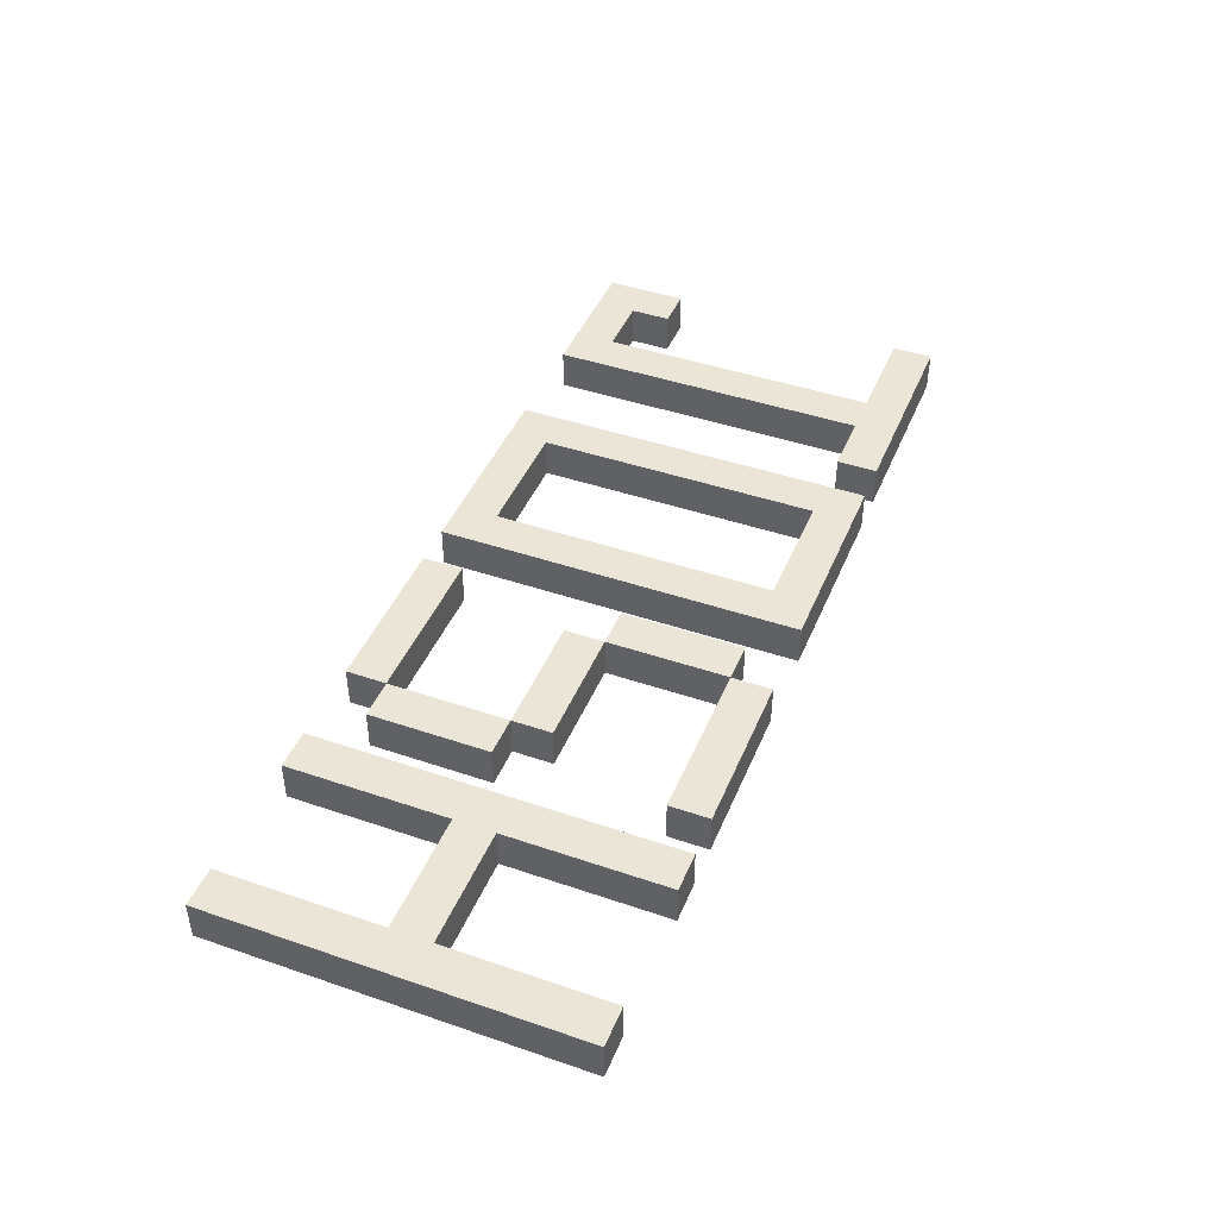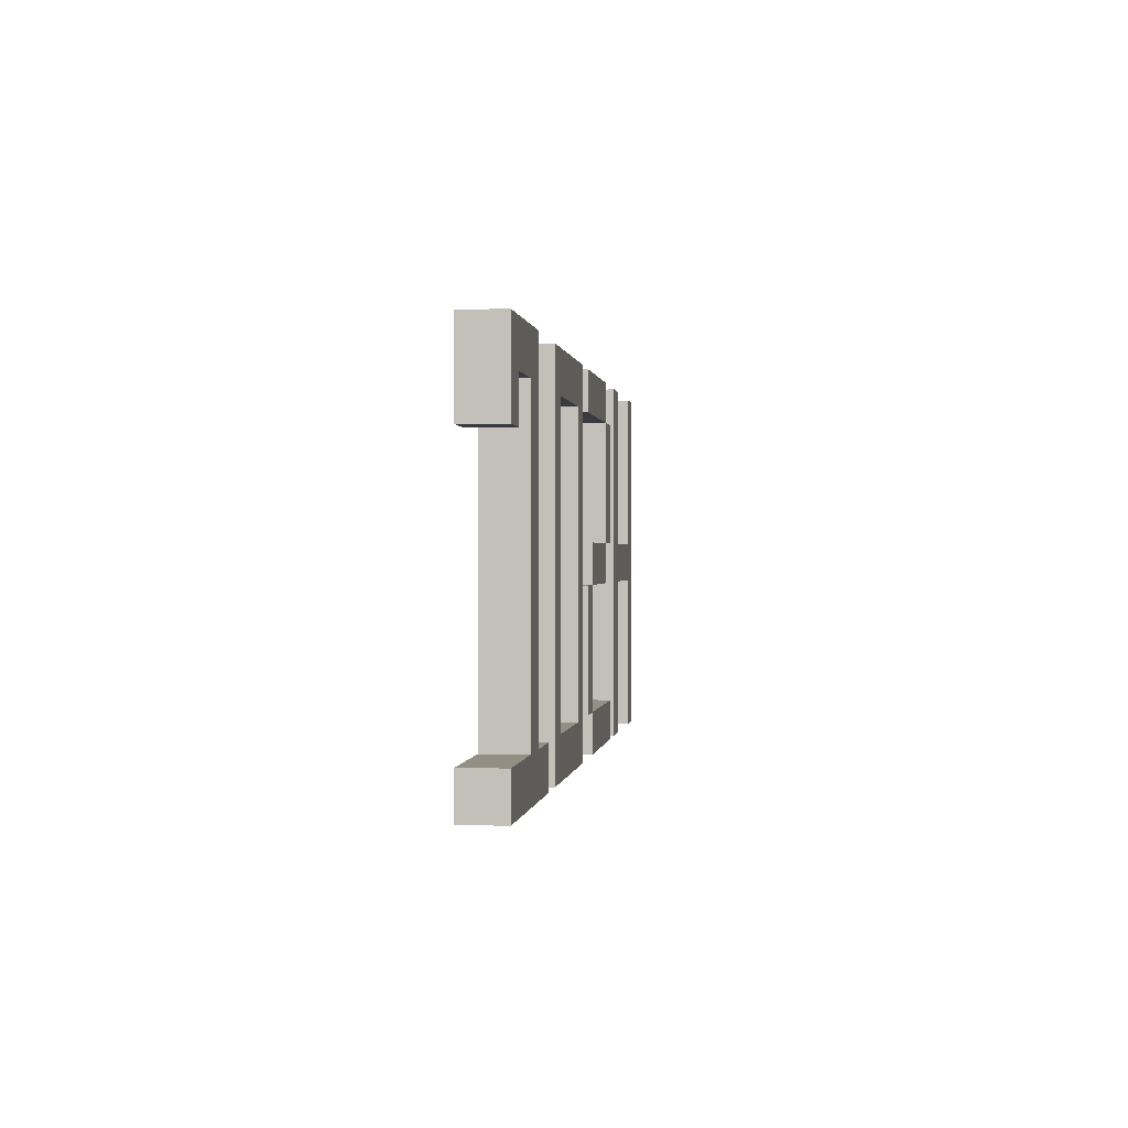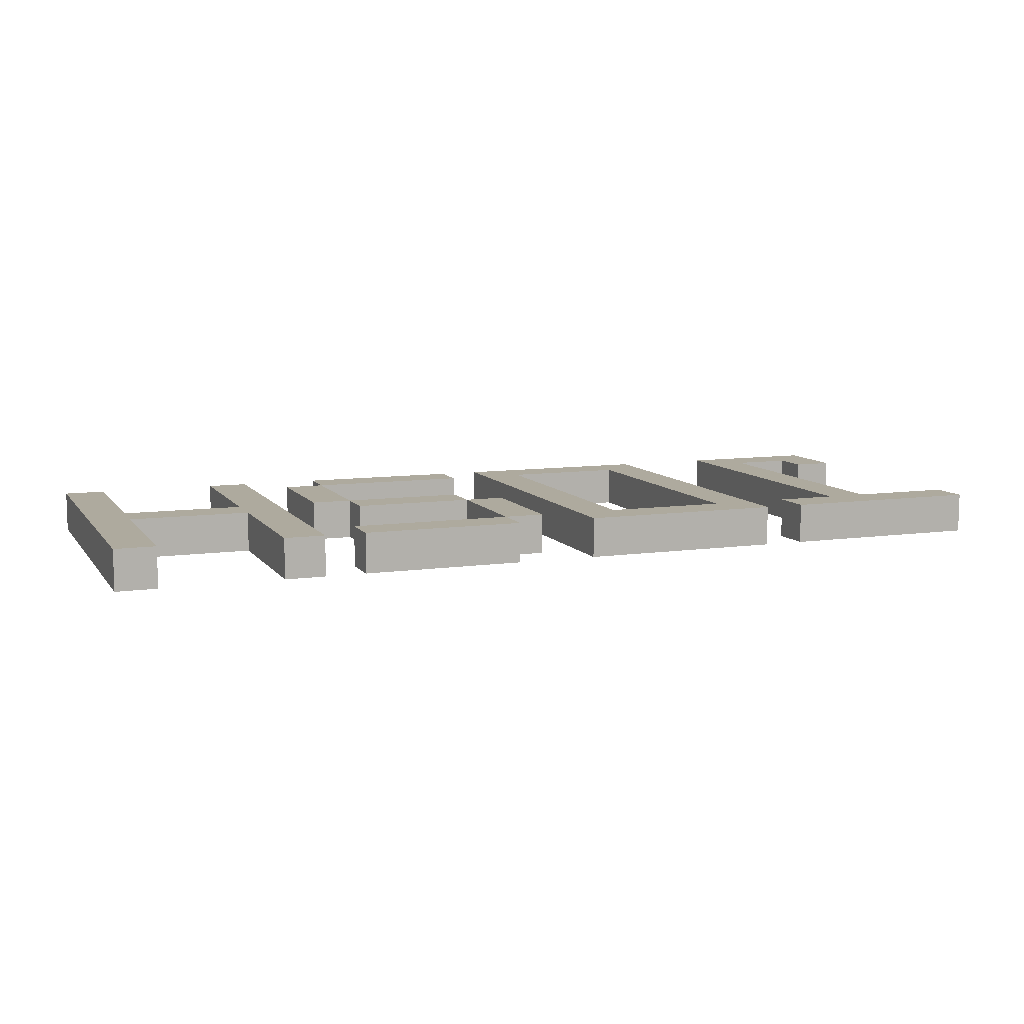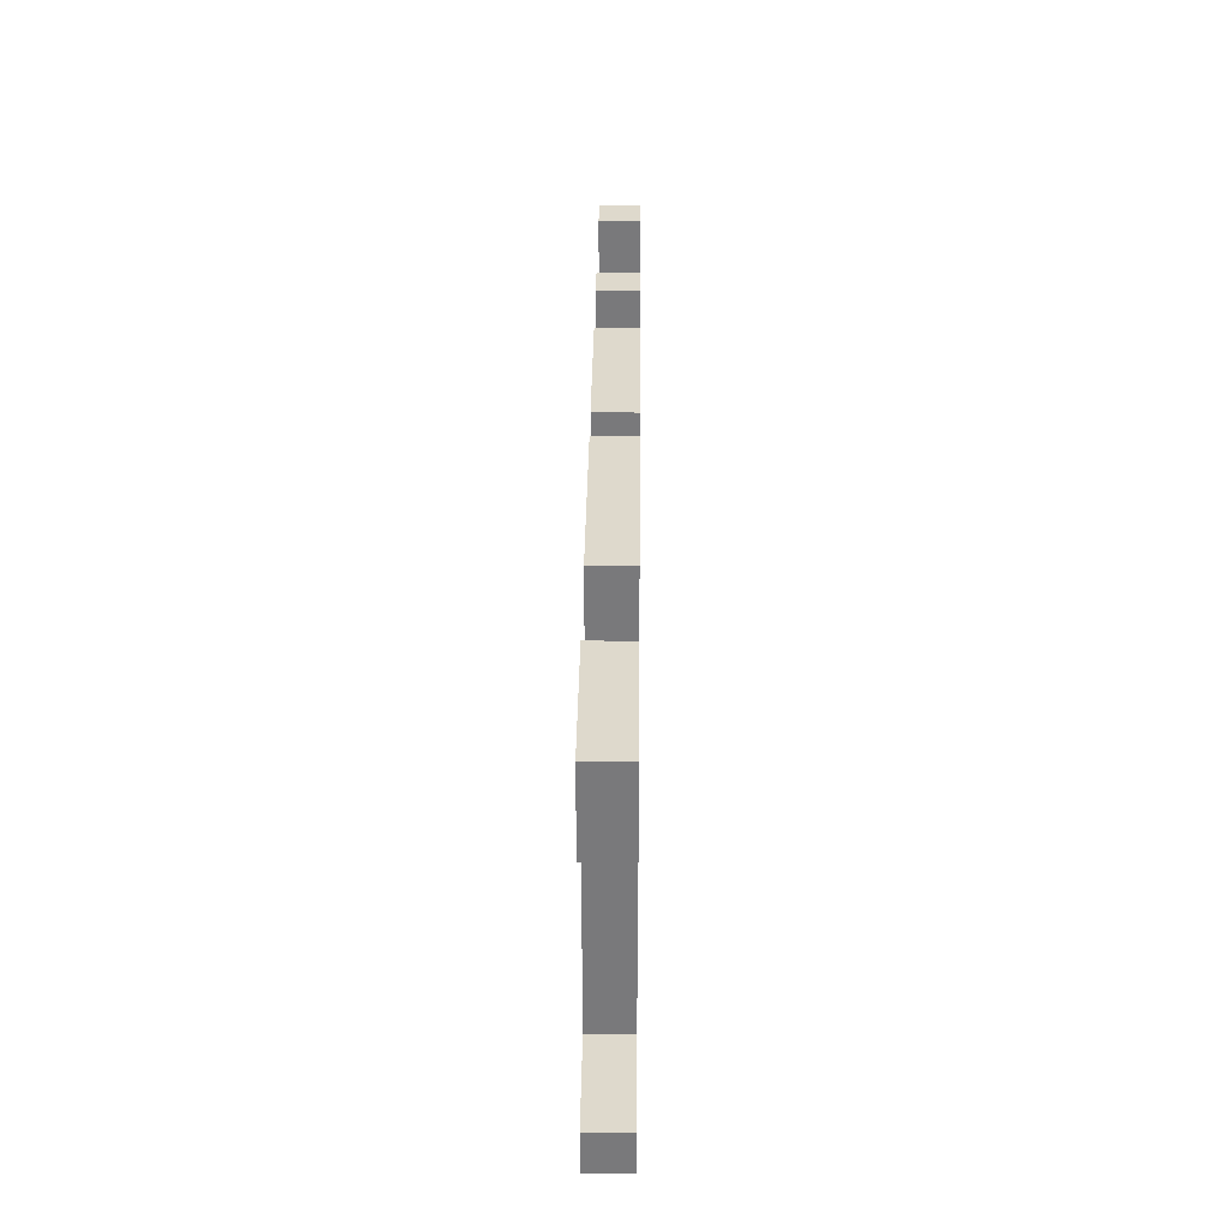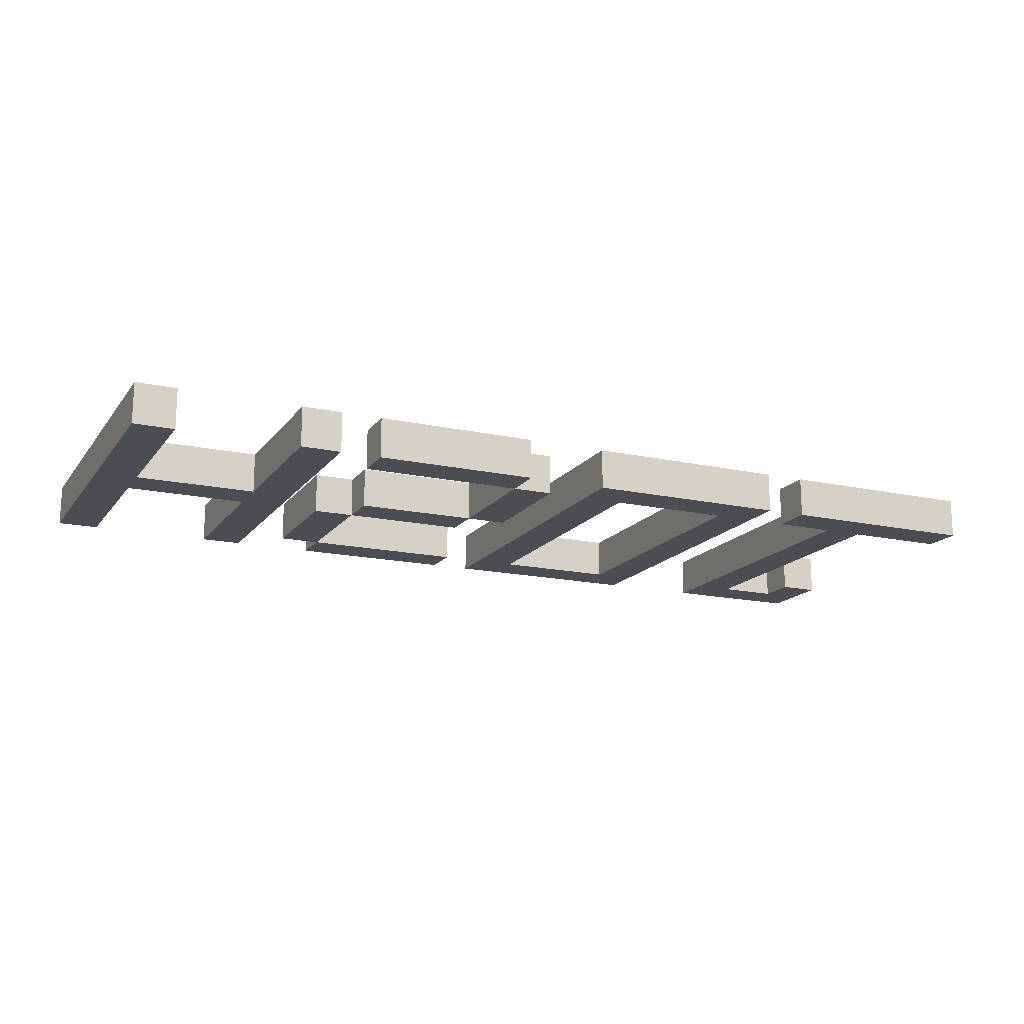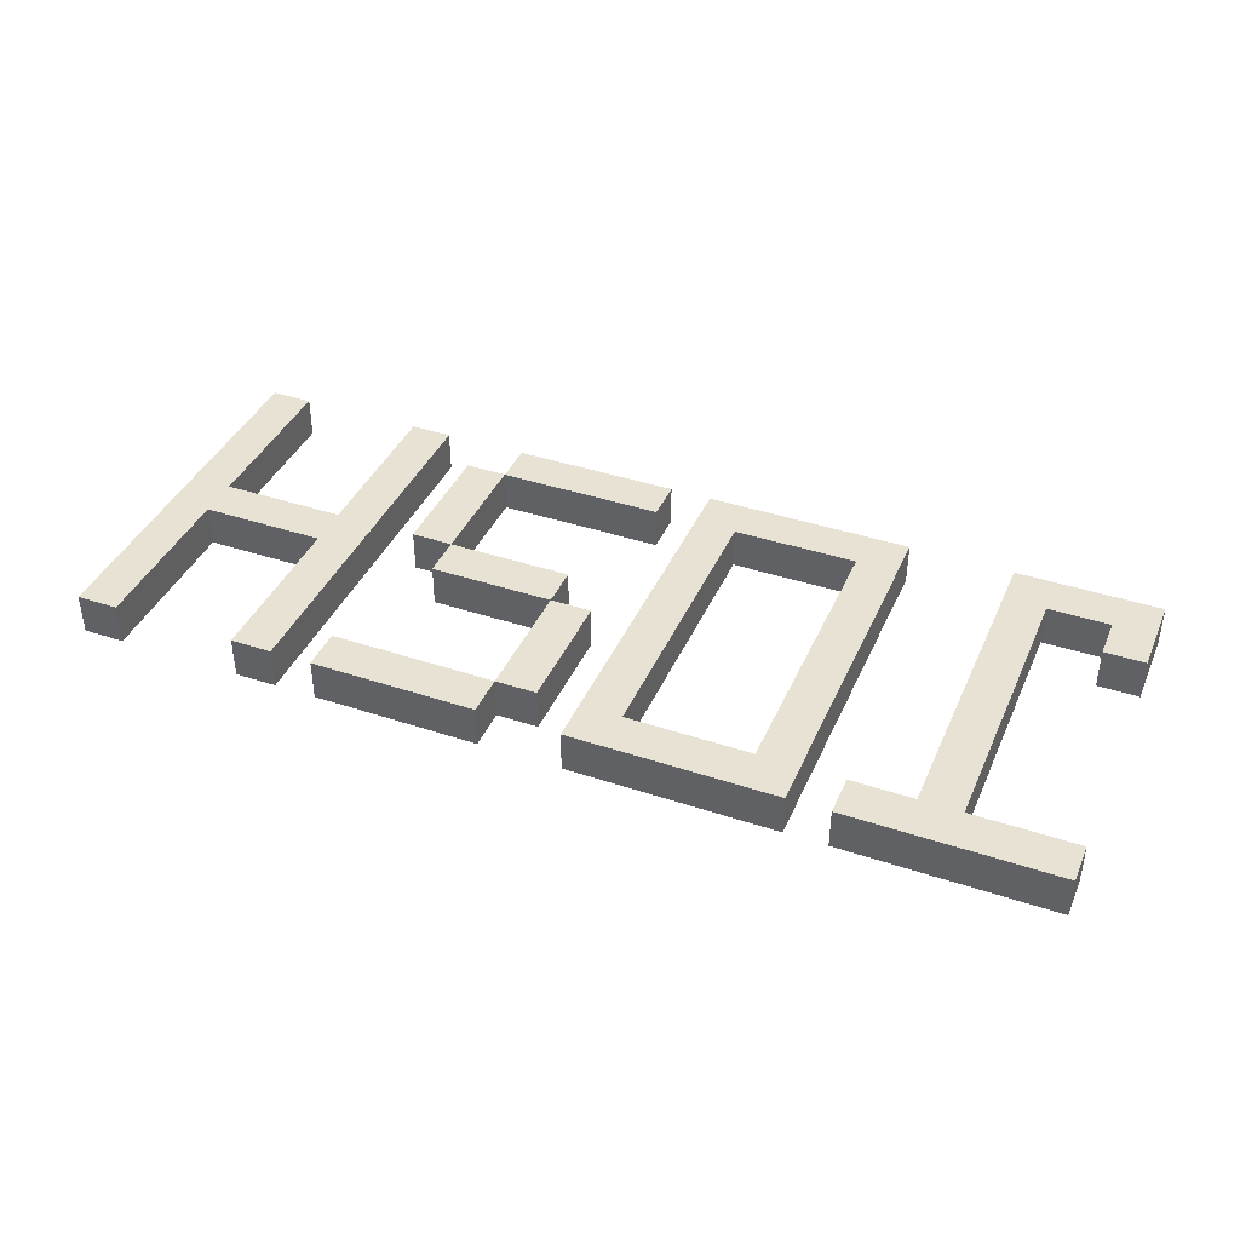
<metadata>
{"format":"obj","ext":"obj","renderer":"f3d","projection":"perspective","resolution":1024,"background":"white","views":[{"elev":44.1,"azim":111.8,"up":"+Y"},{"elev":0.3,"azim":-82.9,"up":"+Z"},{"elev":9.3,"azim":159.1,"up":"+Y"},{"elev":32.1,"azim":-89.4,"up":"+Z"},{"elev":-16.4,"azim":155.7,"up":"+Y"},{"elev":40.0,"azim":-157.6,"up":"+Y"}]}
</metadata>
<code>
v -23 0 9
v -23 0 5
v -23 0 -7
v -23 0 -9
v -23 2 9
v -23 2 5
v -23 2 -7
v -23 2 -9
v -18 0 7
v -18 0 -7
v -18 2 7
v -18 2 -7
v -11 0 9
v -11 0 -9
v -11 2 9
v -11 2 -9
v -3 0 7
v -3 0 -7
v -3 2 7
v -3 2 -7
v 1 0 9
v 1 0 7
v 1 0 -1
v 1 0 -7
v 1 2 9
v 1 2 7
v 1 2 -1
v 1 2 -7
v 3 0 1
v 3 0 -1
v 3 0 -7
v 3 0 -9
v 3 2 1
v 3 2 -1
v 3 2 -7
v 3 2 -9
v 9 0 7
v 9 0 1
v 9 2 7
v 9 2 1
v 13 0 9
v 13 0 -9
v 13 2 9
v 13 2 -9
v 21 0 9
v 21 0 1
v 21 0 -1
v 21 0 -9
v 21 2 9
v 21 2 1
v 21 2 -1
v 21 2 -9
v -21 0 7
v -21 0 5
v -21 2 7
v -21 2 5
v -16 0 9
v -16 0 -7
v -16 2 9
v -16 2 -7
v -13 0 -7
v -13 0 -9
v -13 2 -7
v -13 2 -9
v -9 0 7
v -9 0 -7
v -9 2 7
v -9 2 -7
v -1 0 9
v -1 0 -9
v -1 2 9
v -1 2 -9
v 3 0 -1
v 3 0 -7
v 3 2 -1
v 3 2 -7
v 9 0 9
v 9 0 7
v 9 0 1
v 9 0 -1
v 9 2 9
v 9 2 7
v 9 2 1
v 9 2 -1
v 11 0 7
v 11 0 1
v 11 0 -7
v 11 0 -9
v 11 2 7
v 11 2 1
v 11 2 -7
v 11 2 -9
v 15 0 9
v 15 0 1
v 15 0 -1
v 15 0 -9
v 15 2 9
v 15 2 1
v 15 2 -1
v 15 2 -9
v 23 0 9
v 23 0 -9
v 23 2 9
v 23 2 -9
v -23 0 9
v -23 2 9
v -16 0 9
v -16 2 9
v -11 0 9
v -11 2 9
v -1 0 9
v -1 2 9
v 1 0 9
v 1 2 9
v 9 0 9
v 9 2 9
v 13 0 9
v 13 2 9
v 15 0 9
v 15 2 9
v 21 0 9
v 21 2 9
v 23 0 9
v 23 2 9
v 9 0 7
v 9 2 7
v 11 0 7
v 11 2 7
v 3 0 1
v 3 2 1
v 9 0 1
v 9 2 1
v 15 0 1
v 15 2 1
v 21 0 1
v 21 2 1
v 1 0 -1
v 1 2 -1
v 3 0 -1
v 3 2 -1
v -23 0 -7
v -23 2 -7
v -18 0 -7
v -18 2 -7
v -16 0 -7
v -16 2 -7
v -13 0 -7
v -13 2 -7
v -9 0 -7
v -9 2 -7
v -3 0 -7
v -3 2 -7
v 3 0 -7
v 3 2 -7
v 11 0 -7
v 11 2 -7
v -21 0 7
v -21 2 7
v -18 0 7
v -18 2 7
v -9 0 7
v -9 2 7
v -3 0 7
v -3 2 7
v 1 0 7
v 1 2 7
v 9 0 7
v 9 2 7
v -23 0 5
v -23 2 5
v -21 0 5
v -21 2 5
v 9 0 1
v 9 2 1
v 11 0 1
v 11 2 1
v 3 0 -1
v 3 2 -1
v 9 0 -1
v 9 2 -1
v 15 0 -1
v 15 2 -1
v 21 0 -1
v 21 2 -1
v 1 0 -7
v 1 2 -7
v 3 0 -7
v 3 2 -7
v -23 0 -9
v -23 2 -9
v -13 0 -9
v -13 2 -9
v -11 0 -9
v -11 2 -9
v -1 0 -9
v -1 2 -9
v 3 0 -9
v 3 2 -9
v 11 0 -9
v 11 2 -9
v 13 0 -9
v 13 2 -9
v 15 0 -9
v 15 2 -9
v 21 0 -9
v 21 2 -9
v 23 0 -9
v 23 2 -9
v -23 0 9
v -16 0 9
v -11 0 9
v -1 0 9
v 1 0 9
v 9 0 9
v 13 0 9
v 15 0 9
v 21 0 9
v 23 0 9
v -21 0 7
v -18 0 7
v -9 0 7
v -3 0 7
v 1 0 7
v 9 0 7
v 11 0 7
v -23 0 5
v -21 0 5
v 3 0 1
v 9 0 1
v 11 0 1
v 15 0 1
v 21 0 1
v 1 0 -1
v 3 0 -1
v 9 0 -1
v 15 0 -1
v 21 0 -1
v -23 0 -7
v -18 0 -7
v -16 0 -7
v -13 0 -7
v -9 0 -7
v -3 0 -7
v 1 0 -7
v 3 0 -7
v 11 0 -7
v -23 0 -9
v -13 0 -9
v -11 0 -9
v -1 0 -9
v 3 0 -9
v 11 0 -9
v 13 0 -9
v 15 0 -9
v 21 0 -9
v 23 0 -9
v -23 2 9
v -16 2 9
v -11 2 9
v -1 2 9
v 1 2 9
v 9 2 9
v 13 2 9
v 15 2 9
v 21 2 9
v 23 2 9
v -21 2 7
v -18 2 7
v -9 2 7
v -3 2 7
v 1 2 7
v 9 2 7
v 11 2 7
v -23 2 5
v -21 2 5
v 3 2 1
v 9 2 1
v 11 2 1
v 15 2 1
v 21 2 1
v 1 2 -1
v 3 2 -1
v 9 2 -1
v 15 2 -1
v 21 2 -1
v -23 2 -7
v -18 2 -7
v -16 2 -7
v -13 2 -7
v -9 2 -7
v -3 2 -7
v 1 2 -7
v 3 2 -7
v 11 2 -7
v -23 2 -9
v -13 2 -9
v -11 2 -9
v -1 2 -9
v 3 2 -9
v 11 2 -9
v 13 2 -9
v 15 2 -9
v 21 2 -9
v 23 2 -9
f 5 2 1
f 6 2 5
f 7 4 3
f 8 4 7
f 11 10 9
f 12 10 11
f 15 14 13
f 16 14 15
f 19 18 17
f 20 18 19
f 25 22 21
f 26 22 25
f 27 24 23
f 28 24 27
f 33 30 29
f 34 30 33
f 35 32 31
f 36 32 35
f 39 38 37
f 40 38 39
f 43 42 41
f 44 42 43
f 49 46 45
f 50 46 49
f 51 48 47
f 52 48 51
f 53 54 55
f 55 54 56
f 57 58 59
f 59 58 60
f 61 62 63
f 63 62 64
f 65 66 67
f 67 66 68
f 69 70 71
f 71 70 72
f 73 74 75
f 75 74 76
f 77 78 81
f 81 78 82
f 79 80 83
f 83 80 84
f 85 86 89
f 89 86 90
f 87 88 91
f 91 88 92
f 93 94 97
f 97 94 98
f 95 96 99
f 99 96 100
f 101 102 103
f 103 102 104
f 107 106 105
f 108 106 107
f 111 110 109
f 112 110 111
f 115 114 113
f 116 114 115
f 119 118 117
f 120 118 119
f 123 122 121
f 124 122 123
f 127 126 125
f 128 126 127
f 131 130 129
f 132 130 131
f 135 134 133
f 136 134 135
f 139 138 137
f 140 138 139
f 143 142 141
f 144 142 143
f 147 146 145
f 148 146 147
f 151 150 149
f 152 150 151
f 155 154 153
f 156 154 155
f 157 158 159
f 159 158 160
f 161 162 163
f 163 162 164
f 165 166 167
f 167 166 168
f 169 170 171
f 171 170 172
f 173 174 175
f 175 174 176
f 177 178 179
f 179 178 180
f 181 182 183
f 183 182 184
f 185 186 187
f 187 186 188
f 189 190 191
f 191 190 192
f 193 194 195
f 195 194 196
f 197 198 199
f 199 198 200
f 201 202 203
f 203 202 204
f 205 206 207
f 207 206 208
f 219 210 209
f 220 210 219
f 221 212 211
f 222 212 221
f 223 214 213
f 224 214 223
f 226 219 209
f 227 219 226
f 229 225 224
f 230 225 229
f 231 216 215
f 232 218 217
f 234 229 228
f 235 229 234
f 236 231 215
f 236 232 231
f 237 218 232
f 237 232 236
f 239 210 220
f 240 210 239
f 242 221 211
f 243 212 222
f 244 234 233
f 245 234 244
f 247 241 240
f 247 239 238
f 247 240 239
f 248 241 247
f 249 242 211
f 249 243 242
f 250 212 243
f 250 243 249
f 251 246 245
f 252 246 251
f 253 236 215
f 254 236 253
f 255 218 237
f 256 218 255
f 257 258 267
f 267 258 268
f 259 260 269
f 269 260 270
f 261 262 271
f 271 262 272
f 257 267 274
f 274 267 275
f 272 273 277
f 277 273 278
f 263 264 279
f 265 266 280
f 276 277 282
f 282 277 283
f 263 279 284
f 279 280 284
f 280 266 285
f 284 280 285
f 268 258 287
f 287 258 288
f 259 269 290
f 270 260 291
f 281 282 292
f 292 282 293
f 288 289 295
f 286 287 295
f 287 288 295
f 295 289 296
f 259 290 297
f 290 291 297
f 291 260 298
f 297 291 298
f 293 294 299
f 299 294 300
f 263 284 301
f 301 284 302
f 285 266 303
f 303 266 304

</code>
